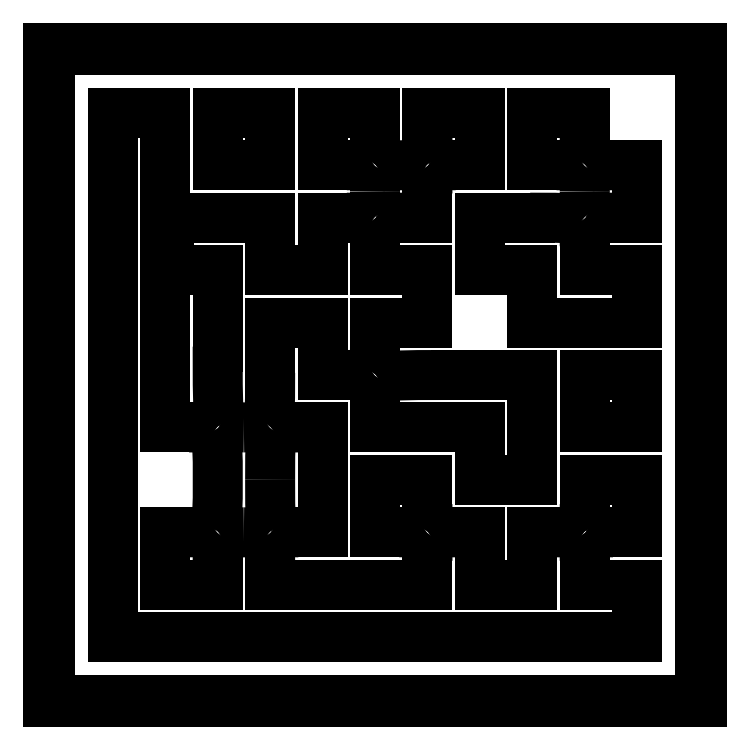
<metadata>
{"format":"dxf","ext":"dxf","renderer":"ezdxf+matplotlib","layout":"modelspace","background":"white","min_lineweight":24,"dpi":150}
</metadata>
<code>
0
SECTION
2
ENTITIES
0
LINE
8
0
10
0
20
63.85
30
0
11
0
21
127.7
31
0
0
LINE
8
0
10
0
20
127.7
30
0
11
63.85
21
127.7
31
0
0
LINE
8
0
10
63.85
20
127.7
30
0
11
127.7
21
127.7
31
0
0
LINE
8
0
10
127.7
20
127.7
30
0
11
127.7
21
63.85
31
0
0
LINE
8
0
10
127.7
20
63.85
30
0
11
127.7
21
-0
31
0
0
LINE
8
0
10
127.7
20
-0
30
0
11
63.85
21
-0
31
0
0
LINE
8
0
10
63.85
20
-0
30
0
11
0
21
-0
31
0
0
LINE
8
0
10
0
20
-0
30
0
11
0
21
63.85
31
0
0
LINE
8
0
10
0
20
63.85
30
0
11
0
21
63.85
31
0
0
LINE
8
0
10
127.4
20
63.85
30
0
11
127.4
21
127.4
31
0
0
LINE
8
0
10
127.4
20
127.4
30
0
11
63.85
21
127.4
31
0
0
LINE
8
0
10
63.85
20
127.4
30
0
11
0.3528
21
127.4
31
0
0
LINE
8
0
10
0.3528
20
127.4
30
0
11
0.3528
21
63.85
31
0
0
LINE
8
0
10
0.3528
20
63.85
30
0
11
0.3528
21
0.3528
31
0
0
LINE
8
0
10
0.3528
20
0.3528
30
0
11
63.85
21
0.3528
31
0
0
LINE
8
0
10
63.85
20
0.3528
30
0
11
127.4
21
0.3528
31
0
0
LINE
8
0
10
127.4
20
0.3528
30
0
11
127.4
21
63.85
31
0
0
LINE
8
0
10
127.4
20
63.85
30
0
11
127.4
21
63.85
31
0
0
LINE
8
0
10
12.7
20
63.85
30
0
11
12.7
21
115
31
0
0
LINE
8
0
10
12.7
20
115
30
0
11
17.82
21
115
31
0
0
LINE
8
0
10
17.82
20
115
30
0
11
22.93
21
115
31
0
0
LINE
8
0
10
22.93
20
115
30
0
11
22.93
21
84.31
31
0
0
LINE
8
0
10
22.93
20
84.31
30
0
11
22.93
21
53.62
31
0
0
LINE
8
0
10
22.93
20
53.62
30
0
11
27.62
21
53.62
31
0
0
SPLINE
8
0
70
8
71
3
72
8
73
4
74
0
40
0
40
0
40
0
40
0
40
1
40
1
40
1
40
1
10
27.62
20
53.62
30
0
10
30.8
20
53.62
30
0
10
32.45
20
53.49
30
0
10
32.74
20
53.2
30
0
0
SPLINE
8
0
70
8
71
3
72
8
73
4
74
0
40
0
40
0
40
0
40
0
40
1
40
1
40
1
40
1
10
32.74
20
53.2
30
0
10
33.34
20
52.6
30
0
10
33.34
20
34.19
30
0
10
32.74
20
33.58
30
0
0
SPLINE
8
0
70
8
71
3
72
8
73
4
74
0
40
0
40
0
40
0
40
0
40
1
40
1
40
1
40
1
10
32.74
20
33.58
30
0
10
32.45
20
33.3
30
0
10
30.8
20
33.16
30
0
10
27.62
20
33.16
30
0
0
LINE
8
0
10
27.62
20
33.16
30
0
11
22.93
21
33.16
31
0
0
LINE
8
0
10
22.93
20
33.16
30
0
11
22.93
21
28.05
31
0
0
LINE
8
0
10
22.93
20
28.05
30
0
11
22.93
21
22.93
31
0
0
LINE
8
0
10
22.93
20
22.93
30
0
11
28.05
21
22.93
31
0
0
LINE
8
0
10
28.05
20
22.93
30
0
11
33.16
21
22.93
31
0
0
LINE
8
0
10
33.16
20
22.93
30
0
11
33.16
21
27.62
31
0
0
SPLINE
8
0
70
8
71
3
72
8
73
4
74
0
40
0
40
0
40
0
40
0
40
1
40
1
40
1
40
1
10
33.16
20
27.62
30
0
10
33.16
20
30.8
30
0
10
33.3
20
32.45
30
0
10
33.58
20
32.74
30
0
0
SPLINE
8
0
70
8
71
3
72
8
73
4
74
0
40
0
40
0
40
0
40
0
40
1
40
1
40
1
40
1
10
33.58
20
32.74
30
0
10
33.87
20
33.02
30
0
10
35.43
20
33.16
30
0
10
38.28
20
33.16
30
0
0
SPLINE
8
0
70
8
71
3
72
8
73
4
74
0
40
0
40
0
40
0
40
0
40
1
40
1
40
1
40
1
10
38.28
20
33.16
30
0
10
41.13
20
33.16
30
0
10
42.69
20
33.02
30
0
10
42.97
20
32.74
30
0
0
SPLINE
8
0
70
8
71
3
72
8
73
4
74
0
40
0
40
0
40
0
40
0
40
1
40
1
40
1
40
1
10
42.97
20
32.74
30
0
10
43.26
20
32.45
30
0
10
43.39
20
30.8
30
0
10
43.39
20
27.62
30
0
0
LINE
8
0
10
43.39
20
27.62
30
0
11
43.39
21
22.93
31
0
0
LINE
8
0
10
43.39
20
22.93
30
0
11
58.74
21
22.93
31
0
0
LINE
8
0
10
58.74
20
22.93
30
0
11
74.08
21
22.93
31
0
0
LINE
8
0
10
74.08
20
22.93
30
0
11
74.08
21
27.62
31
0
0
SPLINE
8
0
70
8
71
3
72
8
73
4
74
0
40
0
40
0
40
0
40
0
40
1
40
1
40
1
40
1
10
74.08
20
27.62
30
0
10
74.08
20
30.8
30
0
10
74.22
20
32.45
30
0
10
74.51
20
32.74
30
0
0
SPLINE
8
0
70
8
71
3
72
8
73
4
74
0
40
0
40
0
40
0
40
0
40
1
40
1
40
1
40
1
10
74.51
20
32.74
30
0
10
74.79
20
33.02
30
0
10
76.44
20
33.16
30
0
10
79.62
20
33.16
30
0
0
LINE
8
0
10
79.62
20
33.16
30
0
11
84.31
21
33.16
31
0
0
LINE
8
0
10
84.31
20
33.16
30
0
11
84.31
21
28.05
31
0
0
LINE
8
0
10
84.31
20
28.05
30
0
11
84.31
21
22.93
31
0
0
LINE
8
0
10
84.31
20
22.93
30
0
11
89.43
21
22.93
31
0
0
LINE
8
0
10
89.43
20
22.93
30
0
11
94.54
21
22.93
31
0
0
LINE
8
0
10
94.54
20
22.93
30
0
11
94.54
21
28.05
31
0
0
LINE
8
0
10
94.54
20
28.05
30
0
11
94.54
21
33.16
31
0
0
LINE
8
0
10
94.54
20
33.16
30
0
11
99.24
21
33.16
31
0
0
SPLINE
8
0
70
8
71
3
72
8
73
4
74
0
40
0
40
0
40
0
40
0
40
1
40
1
40
1
40
1
10
99.24
20
33.16
30
0
10
102.4
20
33.16
30
0
10
104.1
20
33.02
30
0
10
104.4
20
32.74
30
0
0
SPLINE
8
0
70
8
71
3
72
8
73
4
74
0
40
0
40
0
40
0
40
0
40
1
40
1
40
1
40
1
10
104.4
20
32.74
30
0
10
104.6
20
32.45
30
0
10
104.8
20
30.8
30
0
10
104.8
20
27.62
30
0
0
LINE
8
0
10
104.8
20
27.62
30
0
11
104.8
21
22.93
31
0
0
LINE
8
0
10
104.8
20
22.93
30
0
11
109.9
21
22.93
31
0
0
LINE
8
0
10
109.9
20
22.93
30
0
11
115
21
22.93
31
0
0
LINE
8
0
10
115
20
22.93
30
0
11
115
21
17.82
31
0
0
LINE
8
0
10
115
20
17.82
30
0
11
115
21
12.7
31
0
0
LINE
8
0
10
115
20
12.7
30
0
11
63.85
21
12.7
31
0
0
LINE
8
0
10
63.85
20
12.7
30
0
11
12.7
21
12.7
31
0
0
LINE
8
0
10
12.7
20
12.7
30
0
11
12.7
21
63.85
31
0
0
LINE
8
0
10
12.7
20
63.85
30
0
11
12.7
21
63.85
31
0
0
SPLINE
8
0
70
8
71
3
72
8
73
4
74
0
40
0
40
0
40
0
40
0
40
1
40
1
40
1
40
1
10
43.81
20
33.58
30
0
10
43.51
20
33.89
30
0
10
43.39
20
36.56
30
0
10
43.39
20
43.39
30
0
0
SPLINE
8
0
70
8
71
3
72
8
73
4
74
0
40
0
40
0
40
0
40
0
40
1
40
1
40
1
40
1
10
43.39
20
43.39
30
0
10
43.39
20
50.22
30
0
10
43.51
20
52.89
30
0
10
43.81
20
53.2
30
0
0
SPLINE
8
0
70
8
71
3
72
8
73
4
74
0
40
0
40
0
40
0
40
0
40
1
40
1
40
1
40
1
10
43.81
20
53.2
30
0
10
44.1
20
53.49
30
0
10
45.75
20
53.62
30
0
10
48.93
20
53.62
30
0
0
LINE
8
0
10
48.93
20
53.62
30
0
11
53.62
21
53.62
31
0
0
LINE
8
0
10
53.62
20
53.62
30
0
11
53.62
21
43.39
31
0
0
LINE
8
0
10
53.62
20
43.39
30
0
11
53.62
21
33.16
31
0
0
LINE
8
0
10
53.62
20
33.16
30
0
11
48.93
21
33.16
31
0
0
SPLINE
8
0
70
8
71
3
72
8
73
4
74
0
40
0
40
0
40
0
40
0
40
1
40
1
40
1
40
1
10
48.93
20
33.16
30
0
10
45.75
20
33.16
30
0
10
44.1
20
33.3
30
0
10
43.81
20
33.58
30
0
0
LINE
8
0
10
43.81
20
33.58
30
0
11
43.81
21
33.58
31
0
0
LINE
8
0
10
63.85
20
38.28
30
0
11
63.85
21
43.39
31
0
0
LINE
8
0
10
63.85
20
43.39
30
0
11
68.97
21
43.39
31
0
0
LINE
8
0
10
68.97
20
43.39
30
0
11
74.08
21
43.39
31
0
0
LINE
8
0
10
74.08
20
43.39
30
0
11
74.08
21
38.7
31
0
0
SPLINE
8
0
70
8
71
3
72
8
73
4
74
0
40
0
40
0
40
0
40
0
40
1
40
1
40
1
40
1
10
74.08
20
38.7
30
0
10
74.08
20
35.52
30
0
10
73.95
20
33.87
30
0
10
73.66
20
33.58
30
0
0
SPLINE
8
0
70
8
71
3
72
8
73
4
74
0
40
0
40
0
40
0
40
0
40
1
40
1
40
1
40
1
10
73.66
20
33.58
30
0
10
73.37
20
33.3
30
0
10
71.72
20
33.16
30
0
10
68.54
20
33.16
30
0
0
LINE
8
0
10
68.54
20
33.16
30
0
11
63.85
21
33.16
31
0
0
LINE
8
0
10
63.85
20
33.16
30
0
11
63.85
21
38.28
31
0
0
LINE
8
0
10
63.85
20
38.28
30
0
11
63.85
21
38.28
31
0
0
SPLINE
8
0
70
8
71
3
72
8
73
4
74
0
40
0
40
0
40
0
40
0
40
1
40
1
40
1
40
1
10
105.2
20
33.58
30
0
10
104.9
20
33.87
30
0
10
104.8
20
35.52
30
0
10
104.8
20
38.7
30
0
0
LINE
8
0
10
104.8
20
38.7
30
0
11
104.8
21
43.39
31
0
0
LINE
8
0
10
104.8
20
43.39
30
0
11
109.9
21
43.39
31
0
0
LINE
8
0
10
109.9
20
43.39
30
0
11
115
21
43.39
31
0
0
LINE
8
0
10
115
20
43.39
30
0
11
115
21
38.28
31
0
0
LINE
8
0
10
115
20
38.28
30
0
11
115
21
33.16
31
0
0
LINE
8
0
10
115
20
33.16
30
0
11
110.3
21
33.16
31
0
0
SPLINE
8
0
70
8
71
3
72
8
73
4
74
0
40
0
40
0
40
0
40
0
40
1
40
1
40
1
40
1
10
110.3
20
33.16
30
0
10
107.1
20
33.16
30
0
10
105.5
20
33.3
30
0
10
105.2
20
33.58
30
0
0
LINE
8
0
10
105.2
20
33.58
30
0
11
105.2
21
33.58
31
0
0
LINE
8
0
10
84.31
20
48.51
30
0
11
84.31
21
53.62
31
0
0
LINE
8
0
10
84.31
20
53.62
30
0
11
74.08
21
53.62
31
0
0
LINE
8
0
10
74.08
20
53.62
30
0
11
63.85
21
53.62
31
0
0
LINE
8
0
10
63.85
20
53.62
30
0
11
63.85
21
58.31
31
0
0
SPLINE
8
0
70
8
71
3
72
8
73
4
74
0
40
0
40
0
40
0
40
0
40
1
40
1
40
1
40
1
10
63.85
20
58.31
30
0
10
63.85
20
61.49
30
0
10
63.99
20
63.14
30
0
10
64.28
20
63.43
30
0
0
SPLINE
8
0
70
8
71
3
72
8
73
4
74
0
40
0
40
0
40
0
40
0
40
1
40
1
40
1
40
1
10
64.28
20
63.43
30
0
10
64.59
20
63.75
30
0
10
68.49
20
63.85
30
0
10
79.62
20
63.85
30
0
0
LINE
8
0
10
79.62
20
63.85
30
0
11
94.54
21
63.85
31
0
0
LINE
8
0
10
94.54
20
63.85
30
0
11
94.54
21
53.62
31
0
0
LINE
8
0
10
94.54
20
53.62
30
0
11
94.54
21
43.39
31
0
0
LINE
8
0
10
94.54
20
43.39
30
0
11
89.43
21
43.39
31
0
0
LINE
8
0
10
89.43
20
43.39
30
0
11
84.31
21
43.39
31
0
0
LINE
8
0
10
84.31
20
43.39
30
0
11
84.31
21
48.51
31
0
0
LINE
8
0
10
84.31
20
48.51
30
0
11
84.31
21
48.51
31
0
0
SPLINE
8
0
70
8
71
3
72
8
73
4
74
0
40
0
40
0
40
0
40
0
40
1
40
1
40
1
40
1
10
33.58
20
54.05
30
0
10
33.27
20
54.36
30
0
10
33.16
20
58.26
30
0
10
33.16
20
69.39
30
0
0
LINE
8
0
10
33.16
20
69.39
30
0
11
33.16
21
84.31
31
0
0
LINE
8
0
10
33.16
20
84.31
30
0
11
28.4
21
84.31
31
0
0
LINE
8
0
10
28.4
20
84.31
30
0
11
23.64
21
84.31
31
0
0
LINE
8
0
10
23.64
20
84.31
30
0
11
23.64
21
89.43
31
0
0
LINE
8
0
10
23.64
20
89.43
30
0
11
23.64
21
94.54
31
0
0
LINE
8
0
10
23.64
20
94.54
30
0
11
33.51
21
94.54
31
0
0
LINE
8
0
10
33.51
20
94.54
30
0
11
43.39
21
94.54
31
0
0
LINE
8
0
10
43.39
20
94.54
30
0
11
43.39
21
89.43
31
0
0
LINE
8
0
10
43.39
20
89.43
30
0
11
43.39
21
84.31
31
0
0
LINE
8
0
10
43.39
20
84.31
30
0
11
48.51
21
84.31
31
0
0
LINE
8
0
10
48.51
20
84.31
30
0
11
53.62
21
84.31
31
0
0
LINE
8
0
10
53.62
20
84.31
30
0
11
53.62
21
89.43
31
0
0
LINE
8
0
10
53.62
20
89.43
30
0
11
53.62
21
94.54
31
0
0
LINE
8
0
10
53.62
20
94.54
30
0
11
58.31
21
94.54
31
0
0
SPLINE
8
0
70
8
71
3
72
8
73
4
74
0
40
0
40
0
40
0
40
0
40
1
40
1
40
1
40
1
10
58.31
20
94.54
30
0
10
61.49
20
94.54
30
0
10
63.14
20
94.41
30
0
10
63.43
20
94.12
30
0
0
SPLINE
8
0
70
8
71
3
72
8
73
4
74
0
40
0
40
0
40
0
40
0
40
1
40
1
40
1
40
1
10
63.43
20
94.12
30
0
10
63.72
20
93.83
30
0
10
63.85
20
92.18
30
0
10
63.85
20
89.01
30
0
0
LINE
8
0
10
63.85
20
89.01
30
0
11
63.85
21
84.31
31
0
0
LINE
8
0
10
63.85
20
84.31
30
0
11
68.97
21
84.31
31
0
0
LINE
8
0
10
68.97
20
84.31
30
0
11
74.08
21
84.31
31
0
0
LINE
8
0
10
74.08
20
84.31
30
0
11
74.08
21
79.2
31
0
0
LINE
8
0
10
74.08
20
79.2
30
0
11
74.08
21
74.08
31
0
0
LINE
8
0
10
74.08
20
74.08
30
0
11
68.97
21
74.08
31
0
0
LINE
8
0
10
68.97
20
74.08
30
0
11
63.85
21
74.08
31
0
0
LINE
8
0
10
63.85
20
74.08
30
0
11
63.85
21
69.39
31
0
0
SPLINE
8
0
70
8
71
3
72
8
73
4
74
0
40
0
40
0
40
0
40
0
40
1
40
1
40
1
40
1
10
63.85
20
69.39
30
0
10
63.85
20
66.21
30
0
10
63.72
20
64.56
30
0
10
63.43
20
64.28
30
0
0
SPLINE
8
0
70
8
71
3
72
8
73
4
74
0
40
0
40
0
40
0
40
0
40
1
40
1
40
1
40
1
10
63.43
20
64.28
30
0
10
63.14
20
63.99
30
0
10
61.49
20
63.85
30
0
10
58.31
20
63.85
30
0
0
LINE
8
0
10
58.31
20
63.85
30
0
11
53.62
21
63.85
31
0
0
LINE
8
0
10
53.62
20
63.85
30
0
11
53.62
21
68.97
31
0
0
LINE
8
0
10
53.62
20
68.97
30
0
11
53.62
21
74.08
31
0
0
LINE
8
0
10
53.62
20
74.08
30
0
11
48.51
21
74.08
31
0
0
LINE
8
0
10
48.51
20
74.08
30
0
11
43.39
21
74.08
31
0
0
LINE
8
0
10
43.39
20
74.08
30
0
11
43.39
21
64.28
31
0
0
SPLINE
8
0
70
8
71
3
72
8
73
4
74
0
40
0
40
0
40
0
40
0
40
1
40
1
40
1
40
1
10
43.39
20
64.28
30
0
10
43.39
20
57.12
30
0
10
43.28
20
54.35
30
0
10
42.97
20
54.05
30
0
0
SPLINE
8
0
70
8
71
3
72
8
73
4
74
0
40
0
40
0
40
0
40
0
40
1
40
1
40
1
40
1
10
42.97
20
54.05
30
0
10
42.69
20
53.76
30
0
10
41.13
20
53.62
30
0
10
38.28
20
53.62
30
0
0
SPLINE
8
0
70
8
71
3
72
8
73
4
74
0
40
0
40
0
40
0
40
0
40
1
40
1
40
1
40
1
10
38.28
20
53.62
30
0
10
35.43
20
53.62
30
0
10
33.87
20
53.76
30
0
10
33.58
20
54.05
30
0
0
LINE
8
0
10
33.58
20
54.05
30
0
11
33.58
21
54.05
31
0
0
LINE
8
0
10
104.8
20
58.74
30
0
11
104.8
21
63.85
31
0
0
LINE
8
0
10
104.8
20
63.85
30
0
11
109.9
21
63.85
31
0
0
LINE
8
0
10
109.9
20
63.85
30
0
11
115
21
63.85
31
0
0
LINE
8
0
10
115
20
63.85
30
0
11
115
21
58.74
31
0
0
LINE
8
0
10
115
20
58.74
30
0
11
115
21
53.62
31
0
0
LINE
8
0
10
115
20
53.62
30
0
11
109.9
21
53.62
31
0
0
LINE
8
0
10
109.9
20
53.62
30
0
11
104.8
21
53.62
31
0
0
LINE
8
0
10
104.8
20
53.62
30
0
11
104.8
21
58.74
31
0
0
LINE
8
0
10
104.8
20
58.74
30
0
11
104.8
21
58.74
31
0
0
LINE
8
0
10
94.54
20
79.2
30
0
11
94.54
21
84.31
31
0
0
LINE
8
0
10
94.54
20
84.31
30
0
11
89.43
21
84.31
31
0
0
LINE
8
0
10
89.43
20
84.31
30
0
11
84.31
21
84.31
31
0
0
LINE
8
0
10
84.31
20
84.31
30
0
11
84.31
21
89.43
31
0
0
LINE
8
0
10
84.31
20
89.43
30
0
11
84.31
21
94.54
31
0
0
LINE
8
0
10
84.31
20
94.54
30
0
11
94.12
21
94.54
31
0
0
SPLINE
8
0
70
8
71
3
72
8
73
4
74
0
40
0
40
0
40
0
40
0
40
1
40
1
40
1
40
1
10
94.12
20
94.54
30
0
10
101.3
20
94.54
30
0
10
104
20
94.43
30
0
10
104.4
20
94.12
30
0
0
SPLINE
8
0
70
8
71
3
72
8
73
4
74
0
40
0
40
0
40
0
40
0
40
1
40
1
40
1
40
1
10
104.4
20
94.12
30
0
10
104.6
20
93.83
30
0
10
104.8
20
92.18
30
0
10
104.8
20
89.01
30
0
0
LINE
8
0
10
104.8
20
89.01
30
0
11
104.8
21
84.31
31
0
0
LINE
8
0
10
104.8
20
84.31
30
0
11
109.9
21
84.31
31
0
0
LINE
8
0
10
109.9
20
84.31
30
0
11
115
21
84.31
31
0
0
LINE
8
0
10
115
20
84.31
30
0
11
115
21
79.2
31
0
0
LINE
8
0
10
115
20
79.2
30
0
11
115
21
74.08
31
0
0
LINE
8
0
10
115
20
74.08
30
0
11
104.8
21
74.08
31
0
0
LINE
8
0
10
104.8
20
74.08
30
0
11
94.54
21
74.08
31
0
0
LINE
8
0
10
94.54
20
74.08
30
0
11
94.54
21
79.2
31
0
0
LINE
8
0
10
94.54
20
79.2
30
0
11
94.54
21
79.2
31
0
0
SPLINE
8
0
70
8
71
3
72
8
73
4
74
0
40
0
40
0
40
0
40
0
40
1
40
1
40
1
40
1
10
64.28
20
94.97
30
0
10
63.99
20
95.25
30
0
10
63.85
20
96.81
30
0
10
63.85
20
99.66
30
0
0
SPLINE
8
0
70
8
71
3
72
8
73
4
74
0
40
0
40
0
40
0
40
0
40
1
40
1
40
1
40
1
10
63.85
20
99.66
30
0
10
63.85
20
102.5
30
0
10
63.99
20
104.1
30
0
10
64.28
20
104.4
30
0
0
SPLINE
8
0
70
8
71
3
72
8
73
4
74
0
40
0
40
0
40
0
40
0
40
1
40
1
40
1
40
1
10
64.28
20
104.4
30
0
10
64.86
20
104.9
30
0
10
73.07
20
104.9
30
0
10
73.66
20
104.4
30
0
0
SPLINE
8
0
70
8
71
3
72
8
73
4
74
0
40
0
40
0
40
0
40
0
40
1
40
1
40
1
40
1
10
73.66
20
104.4
30
0
10
73.95
20
104.1
30
0
10
74.08
20
102.4
30
0
10
74.08
20
99.24
30
0
0
LINE
8
0
10
74.08
20
99.24
30
0
11
74.08
21
94.54
31
0
0
LINE
8
0
10
74.08
20
94.54
30
0
11
69.39
21
94.54
31
0
0
SPLINE
8
0
70
8
71
3
72
8
73
4
74
0
40
0
40
0
40
0
40
0
40
1
40
1
40
1
40
1
10
69.39
20
94.54
30
0
10
66.21
20
94.54
30
0
10
64.56
20
94.68
30
0
10
64.28
20
94.97
30
0
0
LINE
8
0
10
64.28
20
94.97
30
0
11
64.28
21
94.97
31
0
0
SPLINE
8
0
70
8
71
3
72
8
73
4
74
0
40
0
40
0
40
0
40
0
40
1
40
1
40
1
40
1
10
105.2
20
94.97
30
0
10
104.9
20
95.25
30
0
10
104.8
20
96.81
30
0
10
104.8
20
99.66
30
0
0
SPLINE
8
0
70
8
71
3
72
8
73
4
74
0
40
0
40
0
40
0
40
0
40
1
40
1
40
1
40
1
10
104.8
20
99.66
30
0
10
104.8
20
102.5
30
0
10
104.9
20
104.1
30
0
10
105.2
20
104.4
30
0
0
SPLINE
8
0
70
8
71
3
72
8
73
4
74
0
40
0
40
0
40
0
40
0
40
1
40
1
40
1
40
1
10
105.2
20
104.4
30
0
10
105.5
20
104.6
30
0
10
107.1
20
104.8
30
0
10
110.3
20
104.8
30
0
0
LINE
8
0
10
110.3
20
104.8
30
0
11
115
21
104.8
31
0
0
LINE
8
0
10
115
20
104.8
30
0
11
115
21
99.66
31
0
0
LINE
8
0
10
115
20
99.66
30
0
11
115
21
94.54
31
0
0
LINE
8
0
10
115
20
94.54
30
0
11
110.3
21
94.54
31
0
0
SPLINE
8
0
70
8
71
3
72
8
73
4
74
0
40
0
40
0
40
0
40
0
40
1
40
1
40
1
40
1
10
110.3
20
94.54
30
0
10
107.1
20
94.54
30
0
10
105.5
20
94.68
30
0
10
105.2
20
94.97
30
0
0
LINE
8
0
10
105.2
20
94.97
30
0
11
105.2
21
94.97
31
0
0
LINE
8
0
10
33.16
20
109.9
30
0
11
33.16
21
115
31
0
0
LINE
8
0
10
33.16
20
115
30
0
11
38.28
21
115
31
0
0
LINE
8
0
10
38.28
20
115
30
0
11
43.39
21
115
31
0
0
LINE
8
0
10
43.39
20
115
30
0
11
43.39
21
109.9
31
0
0
LINE
8
0
10
43.39
20
109.9
30
0
11
43.39
21
104.8
31
0
0
LINE
8
0
10
43.39
20
104.8
30
0
11
38.28
21
104.8
31
0
0
LINE
8
0
10
38.28
20
104.8
30
0
11
33.16
21
104.8
31
0
0
LINE
8
0
10
33.16
20
104.8
30
0
11
33.16
21
109.9
31
0
0
LINE
8
0
10
33.16
20
109.9
30
0
11
33.16
21
109.9
31
0
0
LINE
8
0
10
53.62
20
109.9
30
0
11
53.62
21
115
31
0
0
LINE
8
0
10
53.62
20
115
30
0
11
58.74
21
115
31
0
0
LINE
8
0
10
58.74
20
115
30
0
11
63.85
21
115
31
0
0
LINE
8
0
10
63.85
20
115
30
0
11
63.85
21
110.3
31
0
0
SPLINE
8
0
70
8
71
3
72
8
73
4
74
0
40
0
40
0
40
0
40
0
40
1
40
1
40
1
40
1
10
63.85
20
110.3
30
0
10
63.85
20
107.1
30
0
10
63.72
20
105.5
30
0
10
63.43
20
105.2
30
0
0
SPLINE
8
0
70
8
71
3
72
8
73
4
74
0
40
0
40
0
40
0
40
0
40
1
40
1
40
1
40
1
10
63.43
20
105.2
30
0
10
63.14
20
104.9
30
0
10
61.49
20
104.8
30
0
10
58.31
20
104.8
30
0
0
LINE
8
0
10
58.31
20
104.8
30
0
11
53.62
21
104.8
31
0
0
LINE
8
0
10
53.62
20
104.8
30
0
11
53.62
21
109.9
31
0
0
LINE
8
0
10
53.62
20
109.9
30
0
11
53.62
21
109.9
31
0
0
SPLINE
8
0
70
8
71
3
72
8
73
4
74
0
40
0
40
0
40
0
40
0
40
1
40
1
40
1
40
1
10
74.51
20
105.2
30
0
10
74.22
20
105.5
30
0
10
74.08
20
107.1
30
0
10
74.08
20
110.3
30
0
0
LINE
8
0
10
74.08
20
110.3
30
0
11
74.08
21
115
31
0
0
LINE
8
0
10
74.08
20
115
30
0
11
79.2
21
115
31
0
0
LINE
8
0
10
79.2
20
115
30
0
11
84.31
21
115
31
0
0
LINE
8
0
10
84.31
20
115
30
0
11
84.31
21
109.9
31
0
0
LINE
8
0
10
84.31
20
109.9
30
0
11
84.31
21
104.8
31
0
0
LINE
8
0
10
84.31
20
104.8
30
0
11
79.62
21
104.8
31
0
0
SPLINE
8
0
70
8
71
3
72
8
73
4
74
0
40
0
40
0
40
0
40
0
40
1
40
1
40
1
40
1
10
79.62
20
104.8
30
0
10
76.44
20
104.8
30
0
10
74.79
20
104.9
30
0
10
74.51
20
105.2
30
0
0
LINE
8
0
10
74.51
20
105.2
30
0
11
74.51
21
105.2
31
0
0
LINE
8
0
10
94.54
20
109.9
30
0
11
94.54
21
115
31
0
0
LINE
8
0
10
94.54
20
115
30
0
11
99.66
21
115
31
0
0
LINE
8
0
10
99.66
20
115
30
0
11
104.8
21
115
31
0
0
LINE
8
0
10
104.8
20
115
30
0
11
104.8
21
110.3
31
0
0
SPLINE
8
0
70
8
71
3
72
8
73
4
74
0
40
0
40
0
40
0
40
0
40
1
40
1
40
1
40
1
10
104.8
20
110.3
30
0
10
104.8
20
107.1
30
0
10
104.6
20
105.5
30
0
10
104.4
20
105.2
30
0
0
SPLINE
8
0
70
8
71
3
72
8
73
4
74
0
40
0
40
0
40
0
40
0
40
1
40
1
40
1
40
1
10
104.4
20
105.2
30
0
10
104.1
20
104.9
30
0
10
102.4
20
104.8
30
0
10
99.24
20
104.8
30
0
0
LINE
8
0
10
99.24
20
104.8
30
0
11
94.54
21
104.8
31
0
0
LINE
8
0
10
94.54
20
104.8
30
0
11
94.54
21
109.9
31
0
0
LINE
8
0
10
94.54
20
109.9
30
0
11
94.54
21
109.9
31
0
0
ENDSEC
0
EOF

</code>
